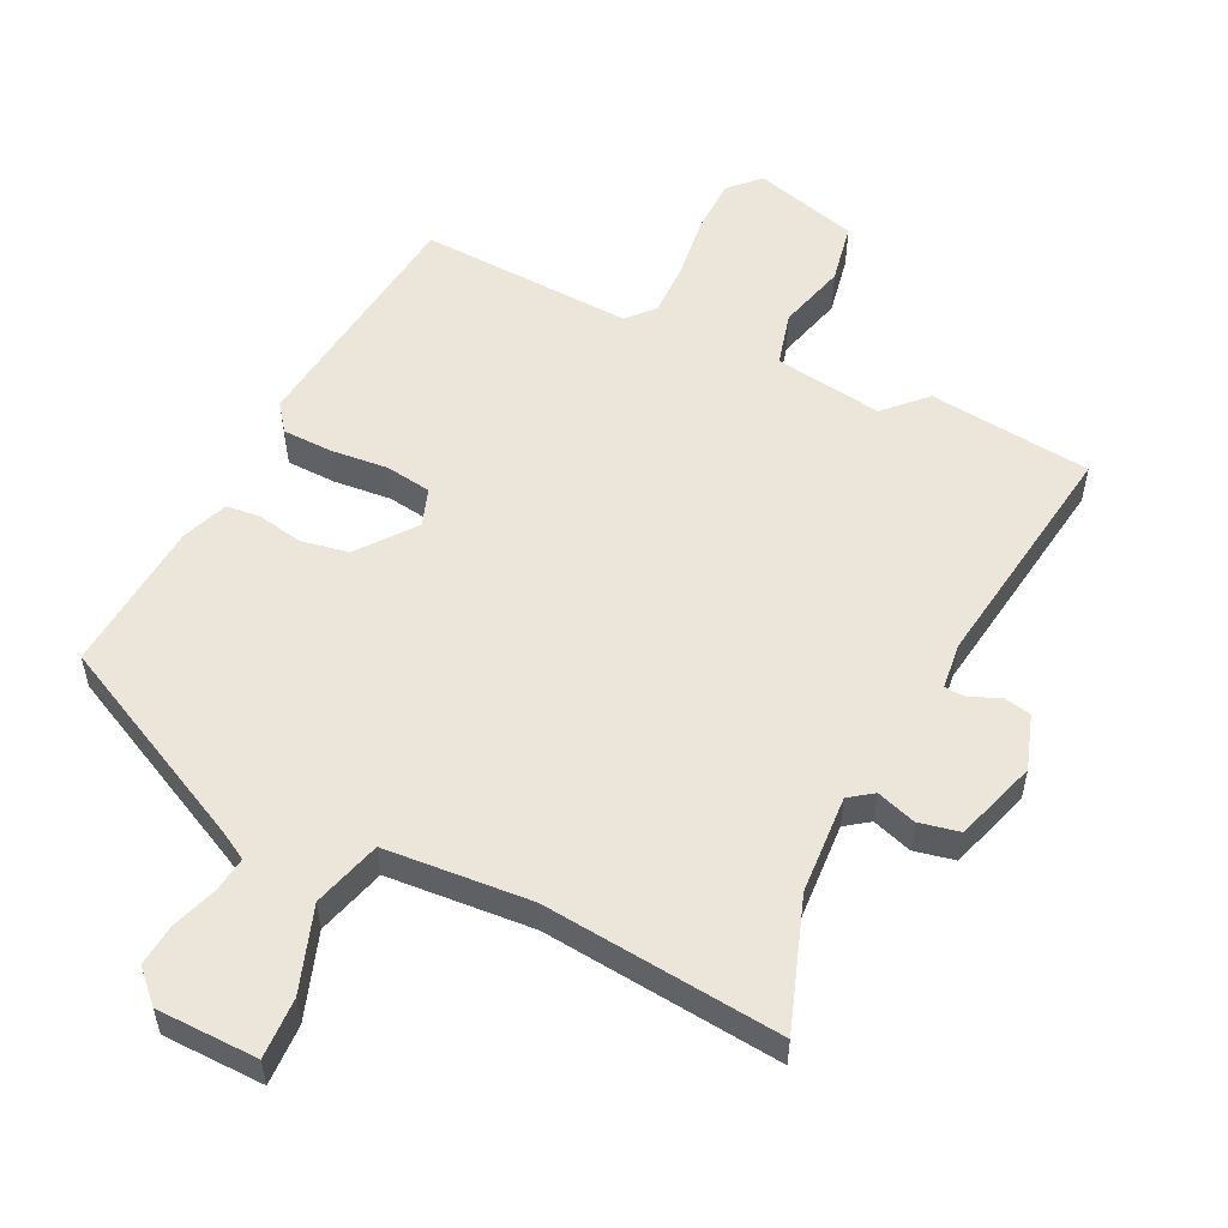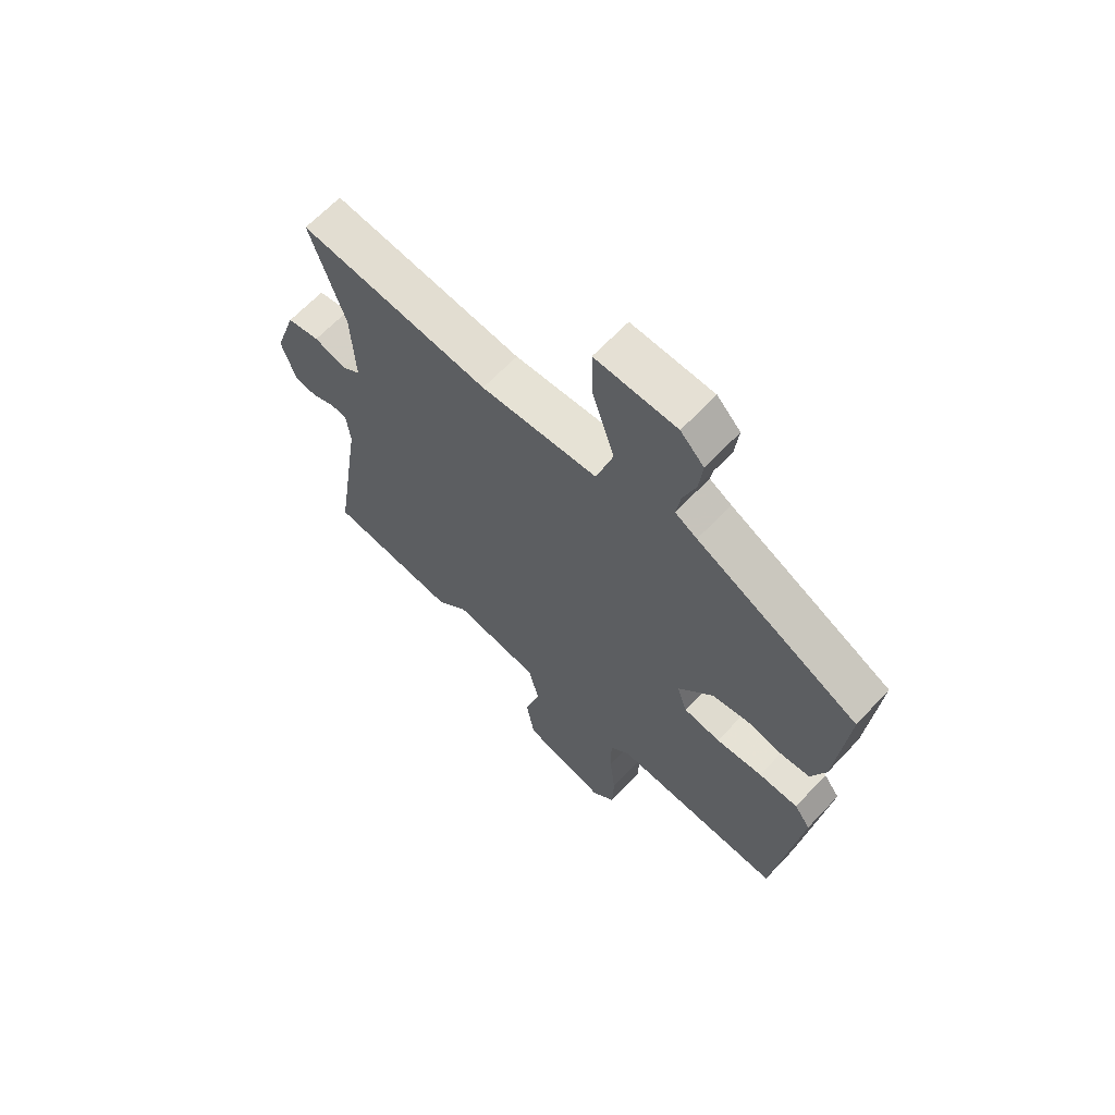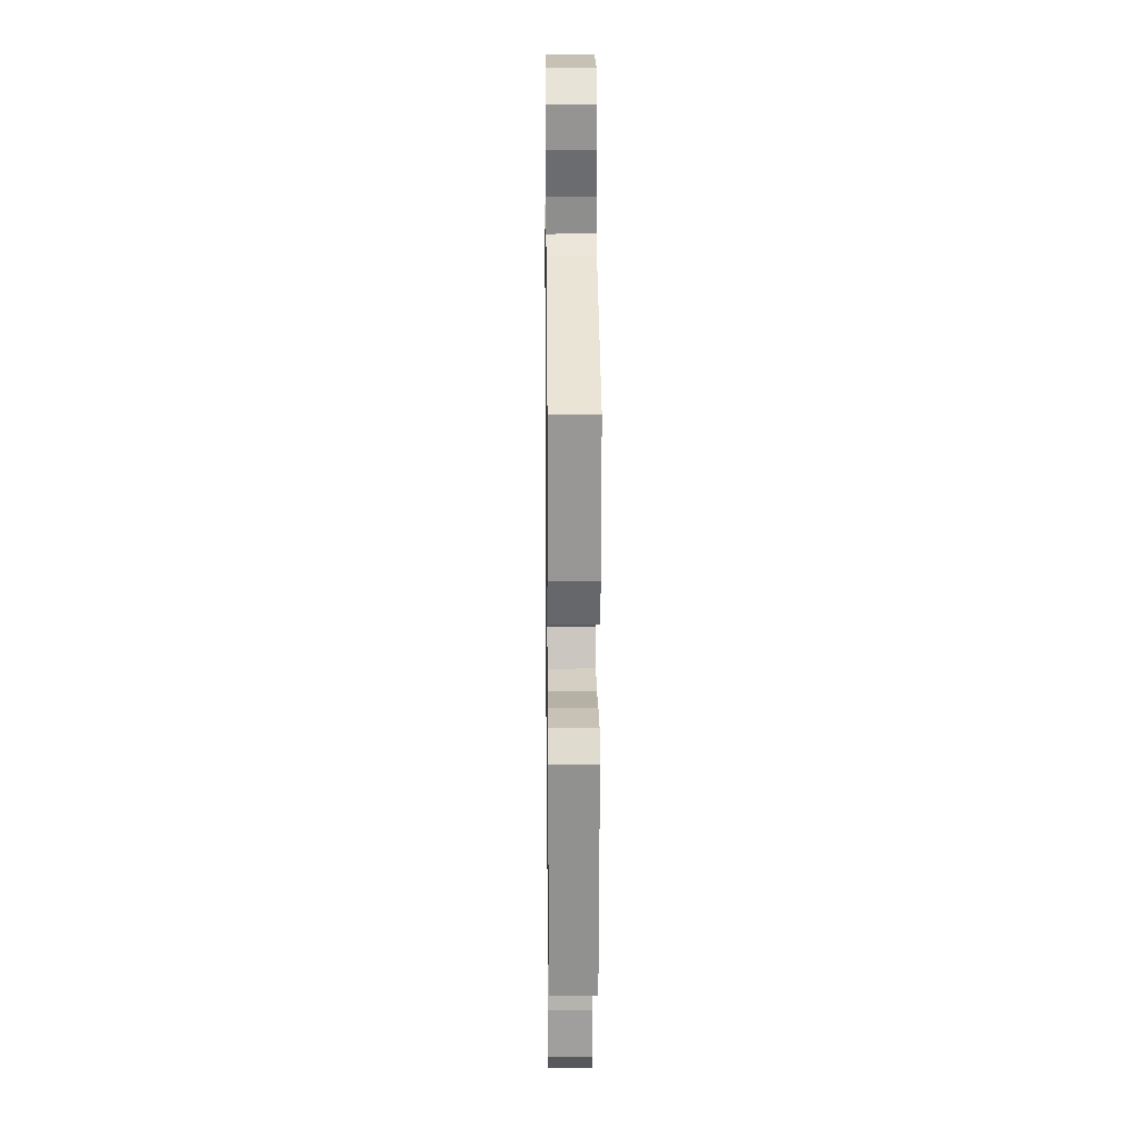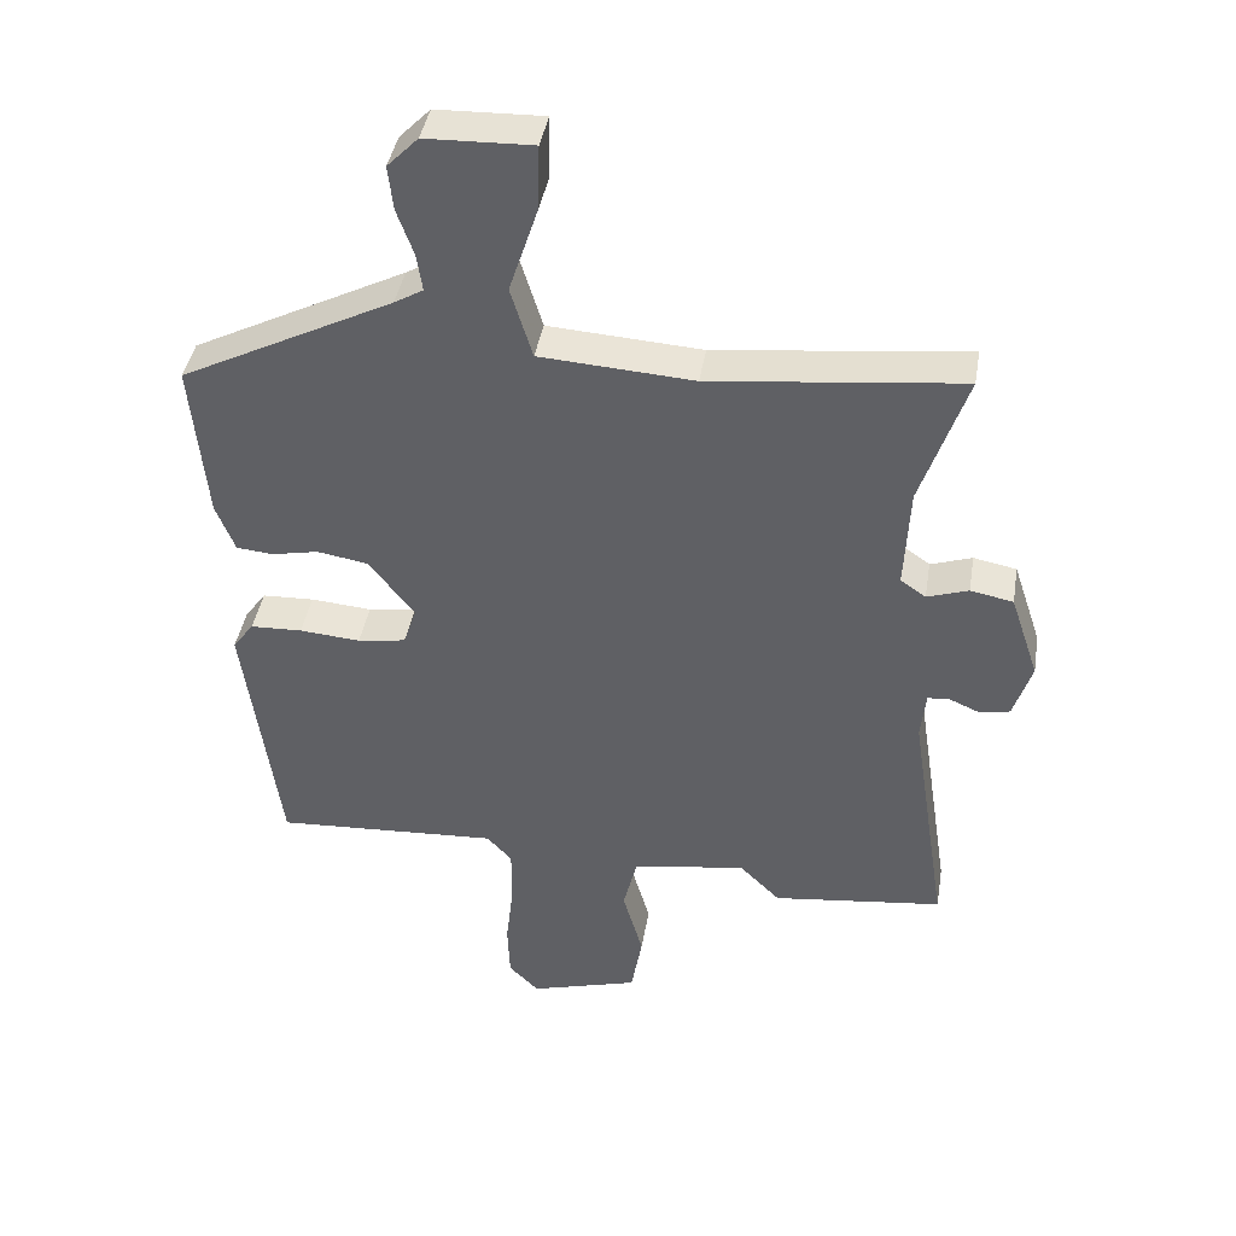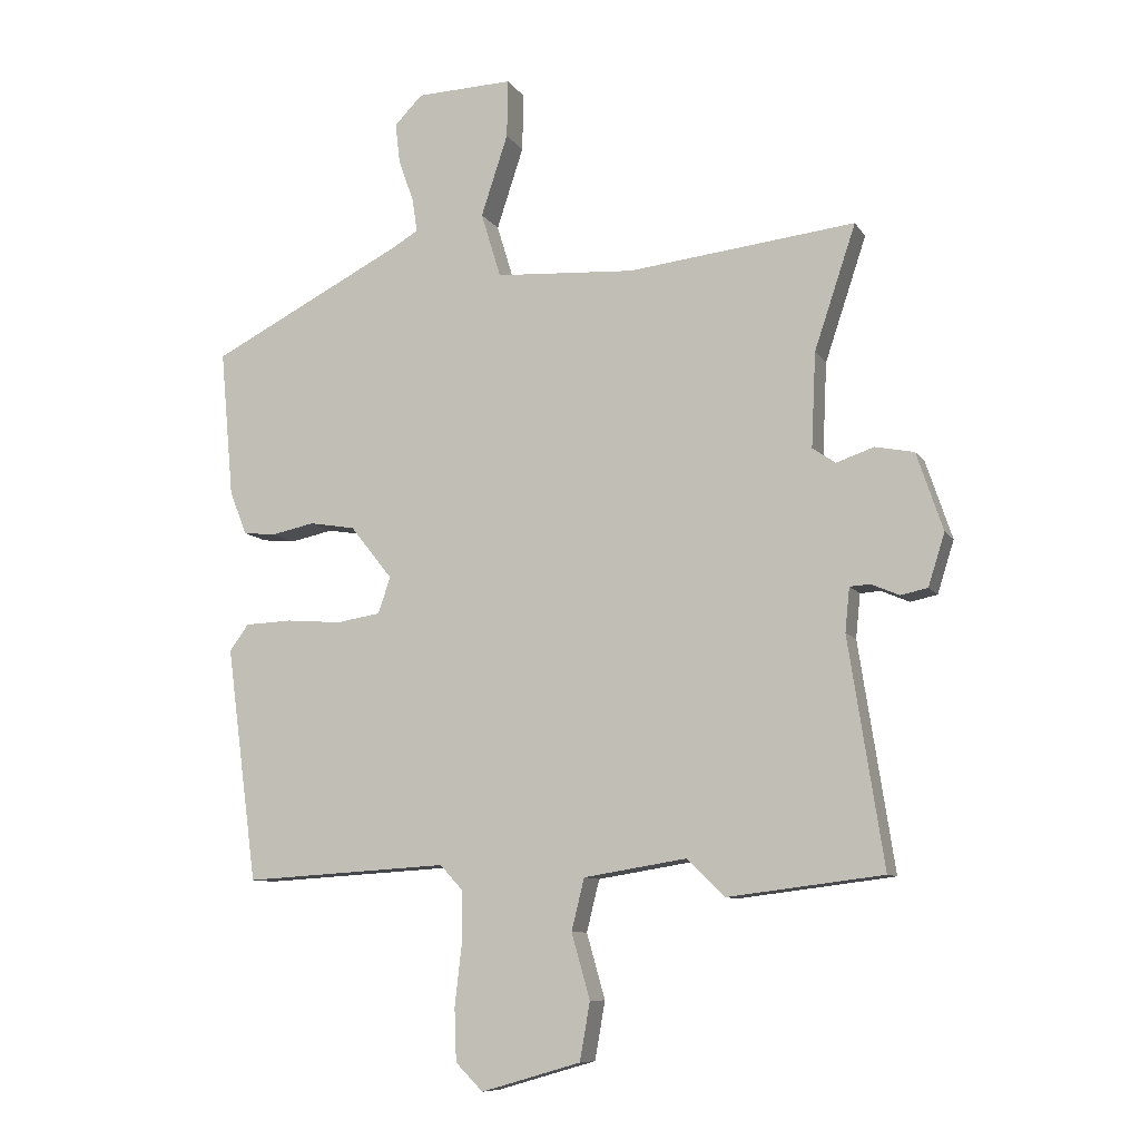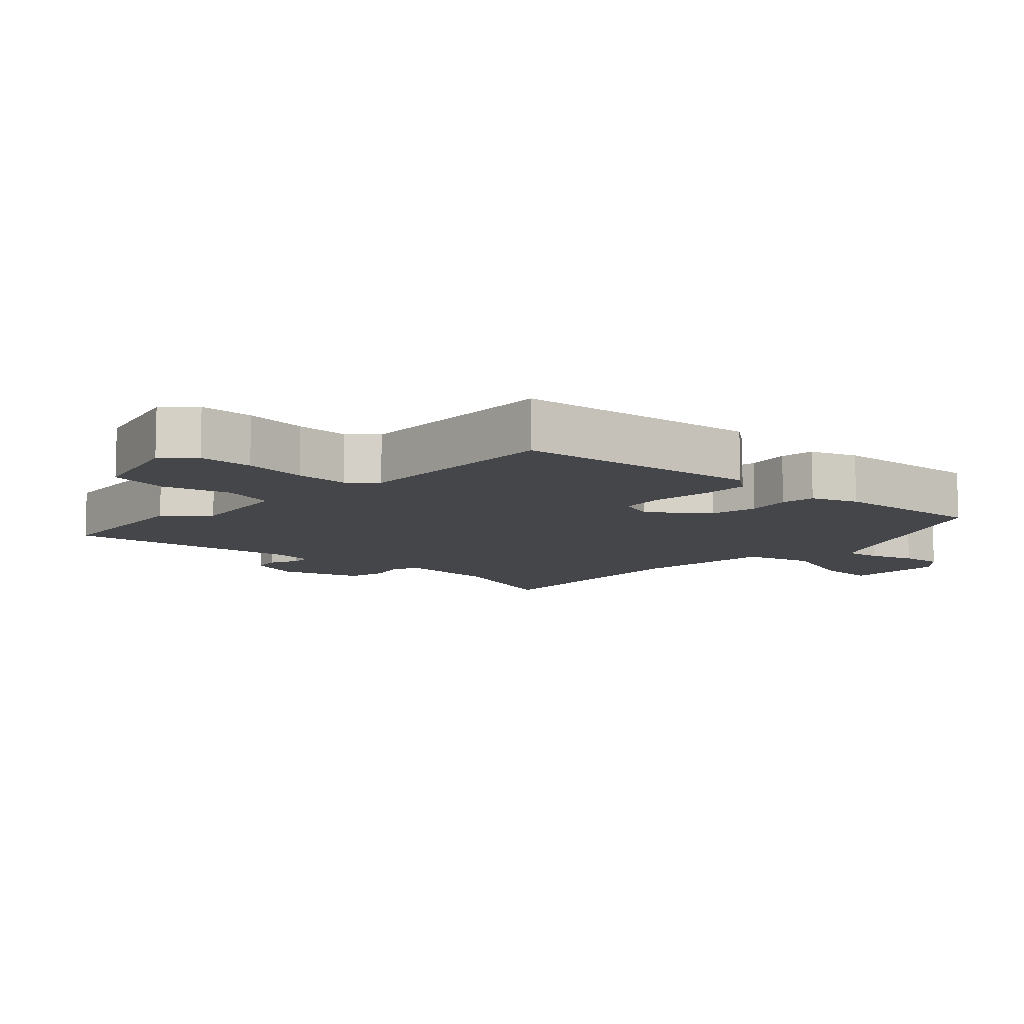
<metadata>
{"format":"obj","ext":"obj","renderer":"f3d","projection":"perspective","resolution":1024,"background":"white","views":[{"elev":54.5,"azim":25.2,"up":"+Y"},{"elev":64.9,"azim":-136.8,"up":"+Z"},{"elev":16.6,"azim":-90.7,"up":"+Z"},{"elev":41.6,"azim":9.5,"up":"+Z"},{"elev":-9.3,"azim":19.6,"up":"+Z"},{"elev":-9.5,"azim":-134.4,"up":"+Y"}]}
</metadata>
<code>
v 0.558 0.07 0.491
v 0.493 0.07 0.296
v 0.486 0.07 0.148
v 0.522 0.07 0.123
v 0.581 0.07 0.143
v 0.642 0.07 0.131
v 0.683 0.07 0.009
v 0.657 0.07 -0.073
v 0.615 0.07 -0.082
v 0.571 0.07 -0.063
v 0.539 0.07 -0.065
v 0.532 0.07 -0.134
v 0.587 0.07 -0.489
v 0.343 0.07 -0.519
v 0.285 0.07 -0.461
v 0.123 0.07 -0.487
v 0.103 0.07 -0.568
v 0.132 0.07 -0.67
v 0.116 0.07 -0.761
v -0.04 0.07 -0.806
v -0.083 0.07 -0.763
v -0.086 0.07 -0.681
v -0.075 0.07 -0.585
v -0.075 0.07 -0.504
v -0.111 0.07 -0.465
v -0.432 0.07 -0.484
v -0.481 0.07 -0.116
v -0.451 0.07 -0.075
v -0.377 0.07 -0.072
v -0.29 0.07 -0.079
v -0.221 0.07 -0.068
v -0.202 0.07 -0.011
v -0.268 0.07 0.072
v -0.34 0.07 0.084
v -0.407 0.07 0.07
v -0.459 0.07 0.075
v -0.486 0.07 0.144
v -0.507 0.07 0.374
v -0.203 0.07 0.529
v -0.162 0.07 0.553
v -0.17 0.07 0.606
v -0.194 0.07 0.673
v -0.201 0.07 0.736
v -0.157 0.07 0.781
v -0.005 0.07 0.786
v -0.007 0.07 0.695
v -0.049 0.07 0.567
v -0.018 0.07 0.465
v 0.201 0.07 0.451
v 0.558 0 0.491
v 0.493 0 0.296
v 0.486 0 0.148
v 0.522 0 0.123
v 0.581 0 0.143
v 0.642 0 0.131
v 0.683 0 0.009
v 0.657 0 -0.073
v 0.615 0 -0.082
v 0.571 0 -0.063
v 0.539 0 -0.065
v 0.532 0 -0.134
v 0.587 0 -0.489
v 0.343 0 -0.519
v 0.285 0 -0.461
v 0.123 0 -0.487
v 0.103 0 -0.568
v 0.132 0 -0.67
v 0.116 0 -0.761
v -0.04 0 -0.806
v -0.083 0 -0.763
v -0.086 0 -0.681
v -0.075 0 -0.585
v -0.075 0 -0.504
v -0.111 0 -0.465
v -0.432 0 -0.484
v -0.481 0 -0.116
v -0.451 0 -0.075
v -0.377 0 -0.072
v -0.29 0 -0.079
v -0.221 0 -0.068
v -0.202 0 -0.011
v -0.268 0 0.072
v -0.34 0 0.084
v -0.407 0 0.07
v -0.459 0 0.075
v -0.486 0 0.144
v -0.507 0 0.374
v -0.203 0 0.529
v -0.162 0 0.553
v -0.17 0 0.606
v -0.194 0 0.673
v -0.201 0 0.736
v -0.157 0 0.781
v -0.005 0 0.786
v -0.007 0 0.695
v -0.049 0 0.567
v -0.018 0 0.465
v 0.201 0 0.451
f 44 45 46 47
f 44 47 48
f 41 42 43 44
f 40 41 44 48
f 39 40 48
f 38 39 48
f 37 38 48 49
f 34 35 36 37
f 33 34 37 49
f 27 28 29 30
f 25 26 27 30
f 24 25 30 31
f 20 21 22 23
f 20 23 24
f 17 18 19 20
f 16 17 20 24
f 15 16 24 31
f 12 13 14 15
f 11 12 15 31
f 7 8 9 10
f 4 5 6 7
f 3 4 7 10
f 33 49 1 2
f 32 33 2 3
f 11 31 32
f 3 10 11 32
f 96 95 94 93
f 97 96 93
f 93 92 91 90
f 97 93 90 89
f 97 89 88
f 97 88 87
f 98 97 87 86
f 86 85 84 83
f 98 86 83 82
f 79 78 77 76
f 79 76 75 74
f 80 79 74 73
f 72 71 70 69
f 73 72 69
f 69 68 67 66
f 73 69 66 65
f 80 73 65 64
f 64 63 62 61
f 80 64 61 60
f 59 58 57 56
f 56 55 54 53
f 59 56 53 52
f 51 50 98 82
f 52 51 82 81
f 81 80 60
f 81 60 59 52
f 1 50 51 2
f 2 51 52 3
f 3 52 53 4
f 4 53 54 5
f 5 54 55 6
f 6 55 56 7
f 7 56 57 8
f 8 57 58 9
f 9 58 59 10
f 10 59 60 11
f 11 60 61 12
f 12 61 62 13
f 13 62 63 14
f 14 63 64 15
f 15 64 65 16
f 16 65 66 17
f 17 66 67 18
f 18 67 68 19
f 19 68 69 20
f 20 69 70 21
f 21 70 71 22
f 22 71 72 23
f 23 72 73 24
f 24 73 74 25
f 25 74 75 26
f 26 75 76 27
f 27 76 77 28
f 28 77 78 29
f 29 78 79 30
f 30 79 80 31
f 31 80 81 32
f 32 81 82 33
f 33 82 83 34
f 34 83 84 35
f 35 84 85 36
f 36 85 86 37
f 37 86 87 38
f 38 87 88 39
f 39 88 89 40
f 40 89 90 41
f 41 90 91 42
f 42 91 92 43
f 43 92 93 44
f 44 93 94 45
f 45 94 95 46
f 46 95 96 47
f 47 96 97 48
f 48 97 98 49
f 49 98 50 1

</code>
